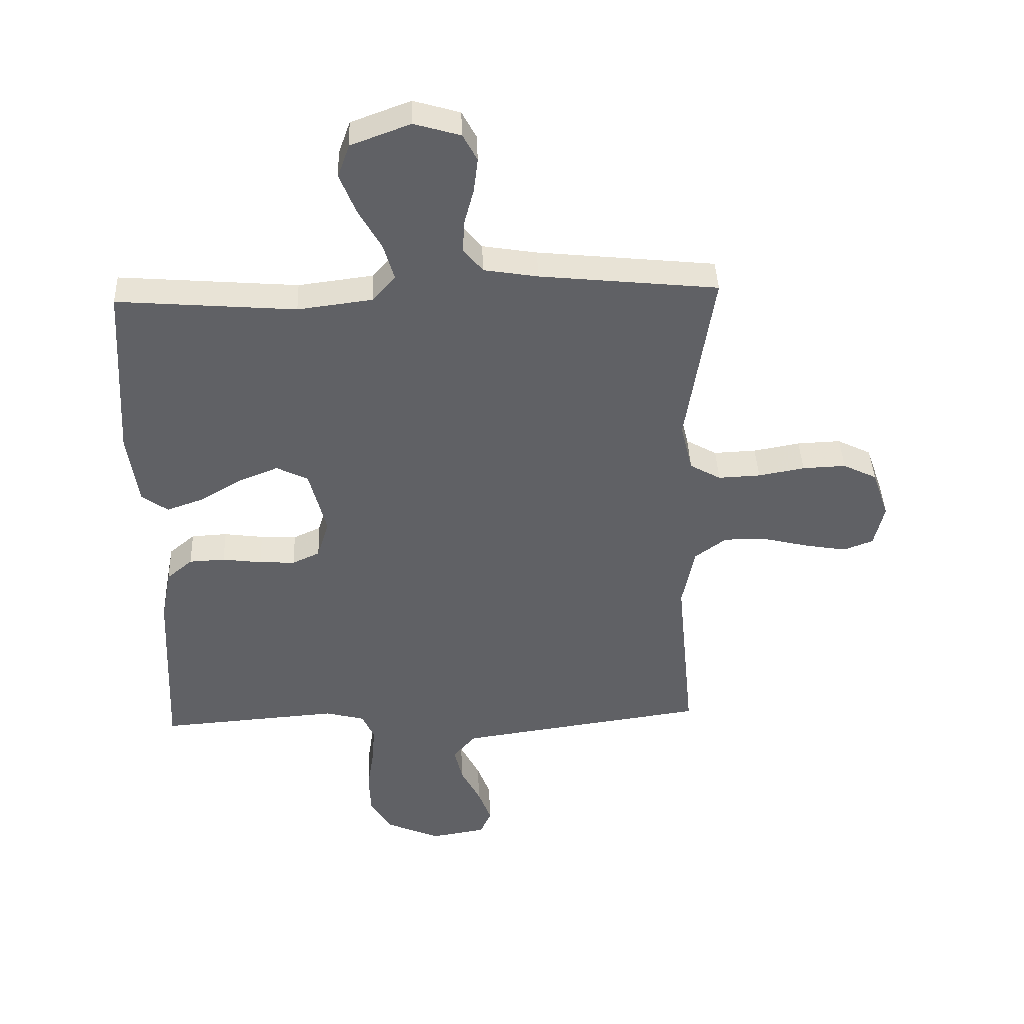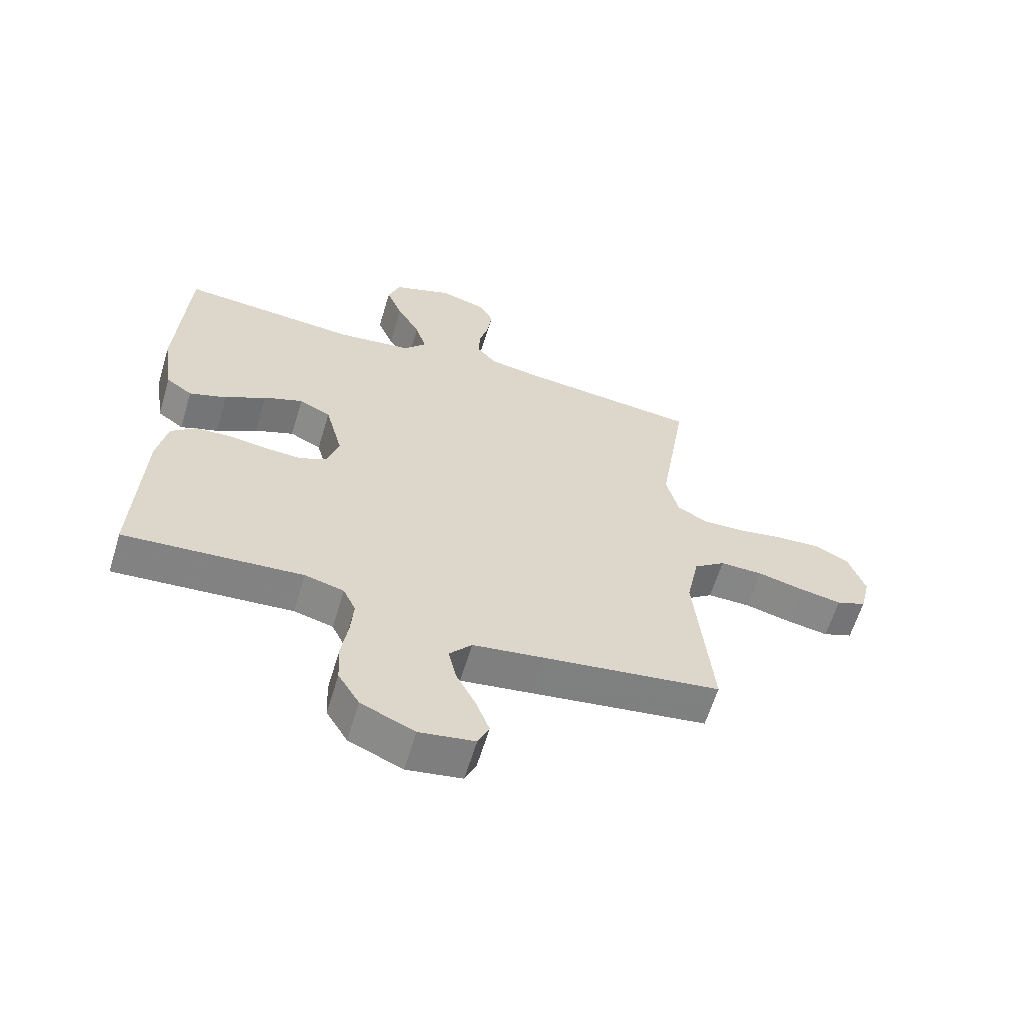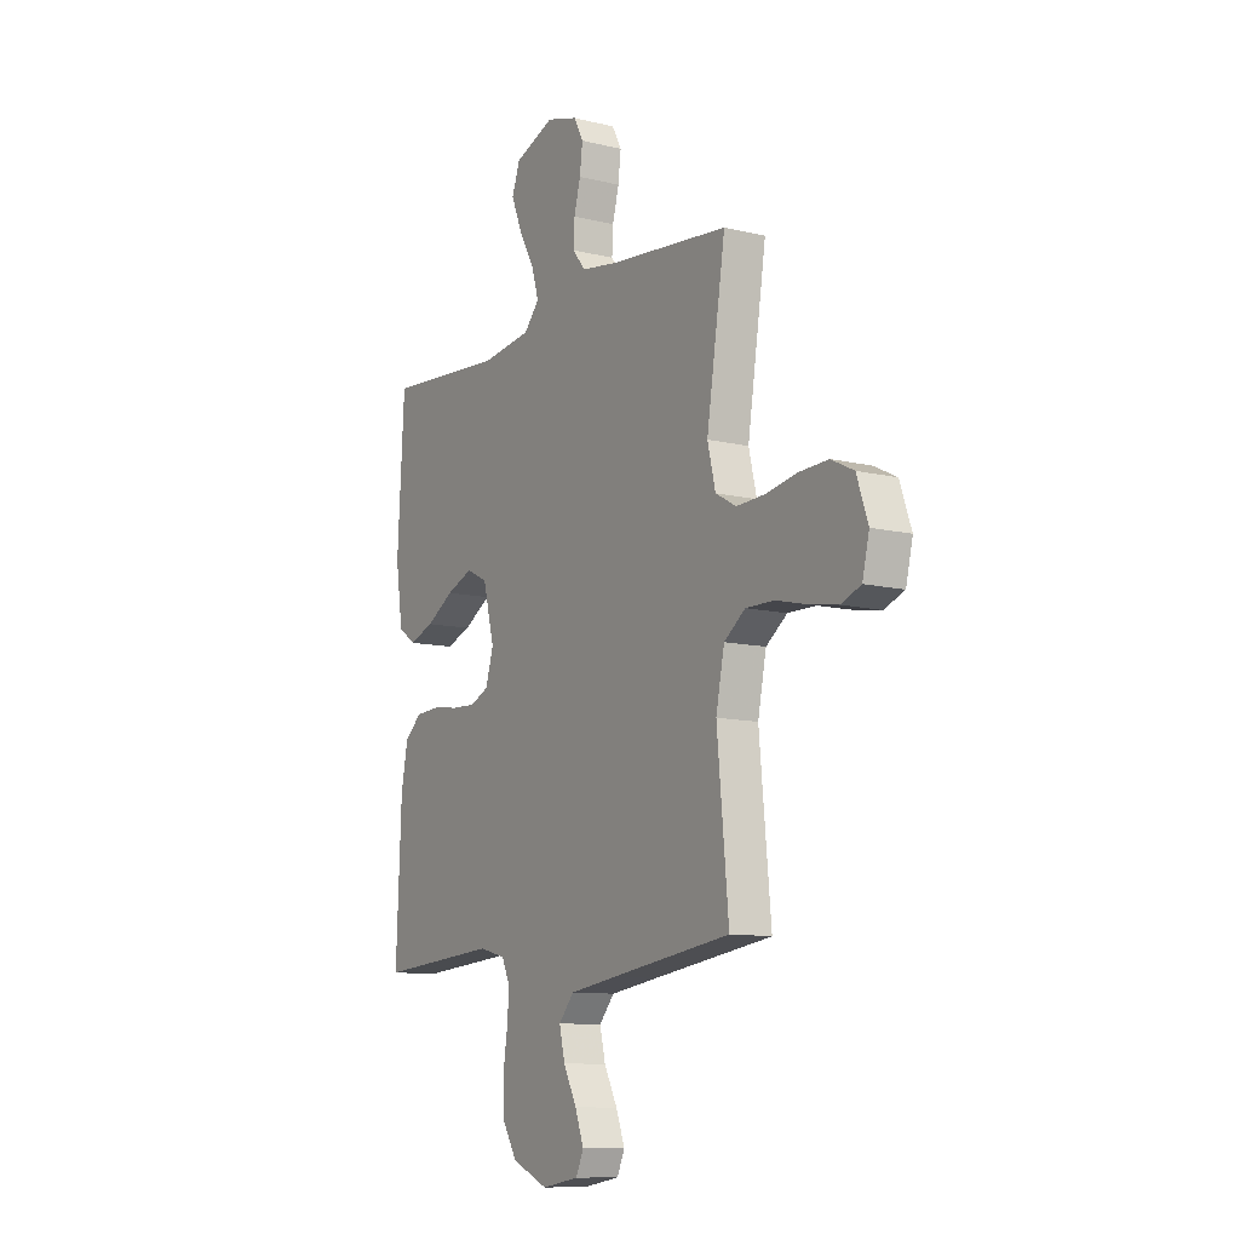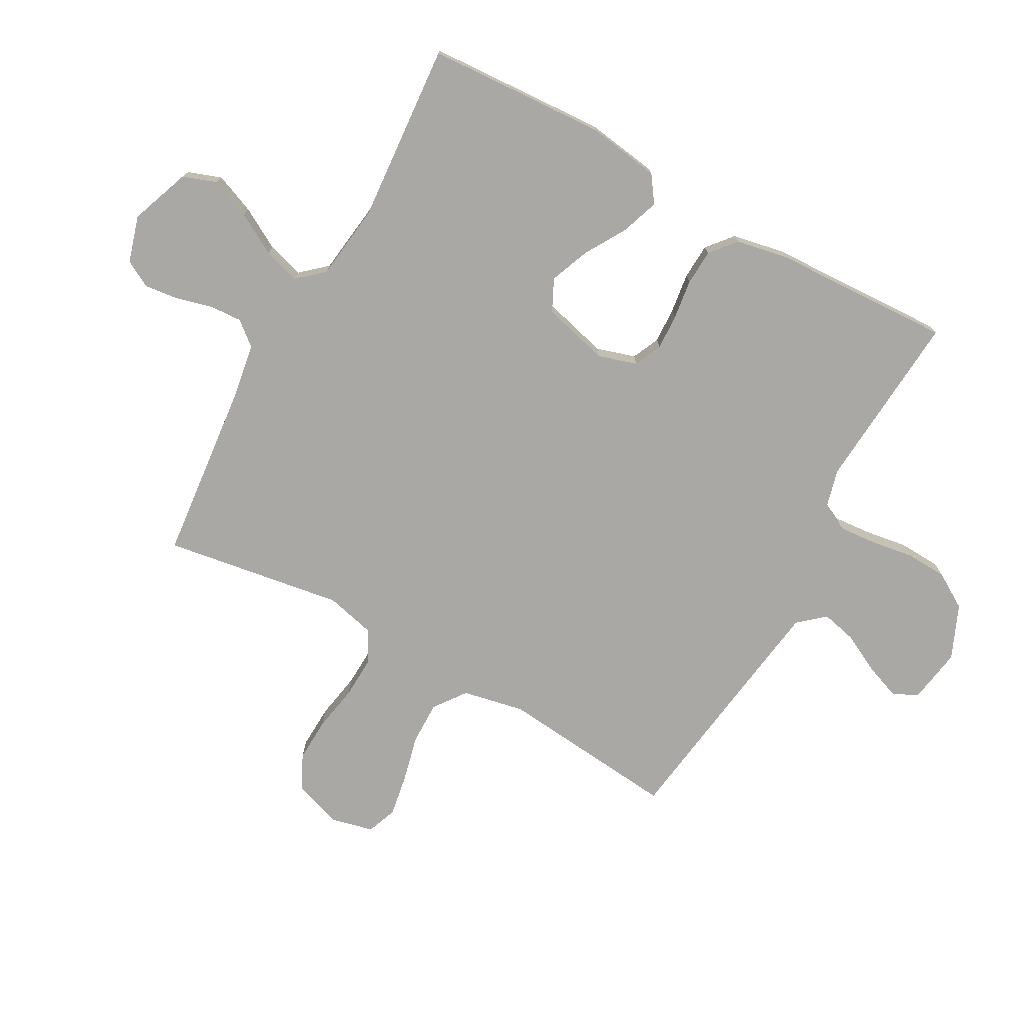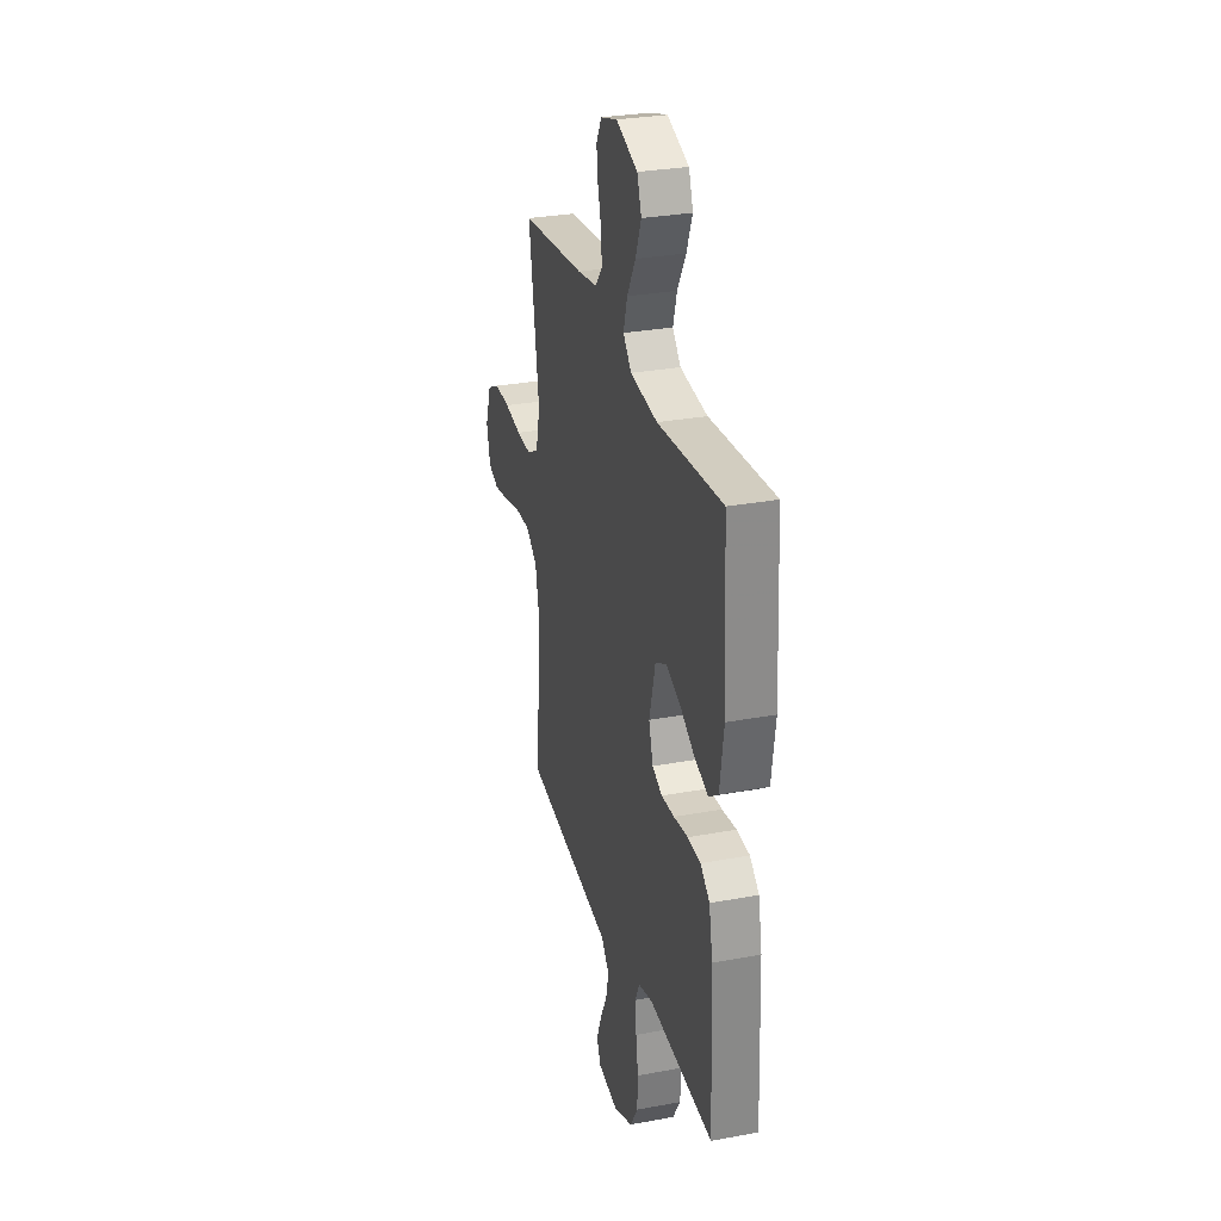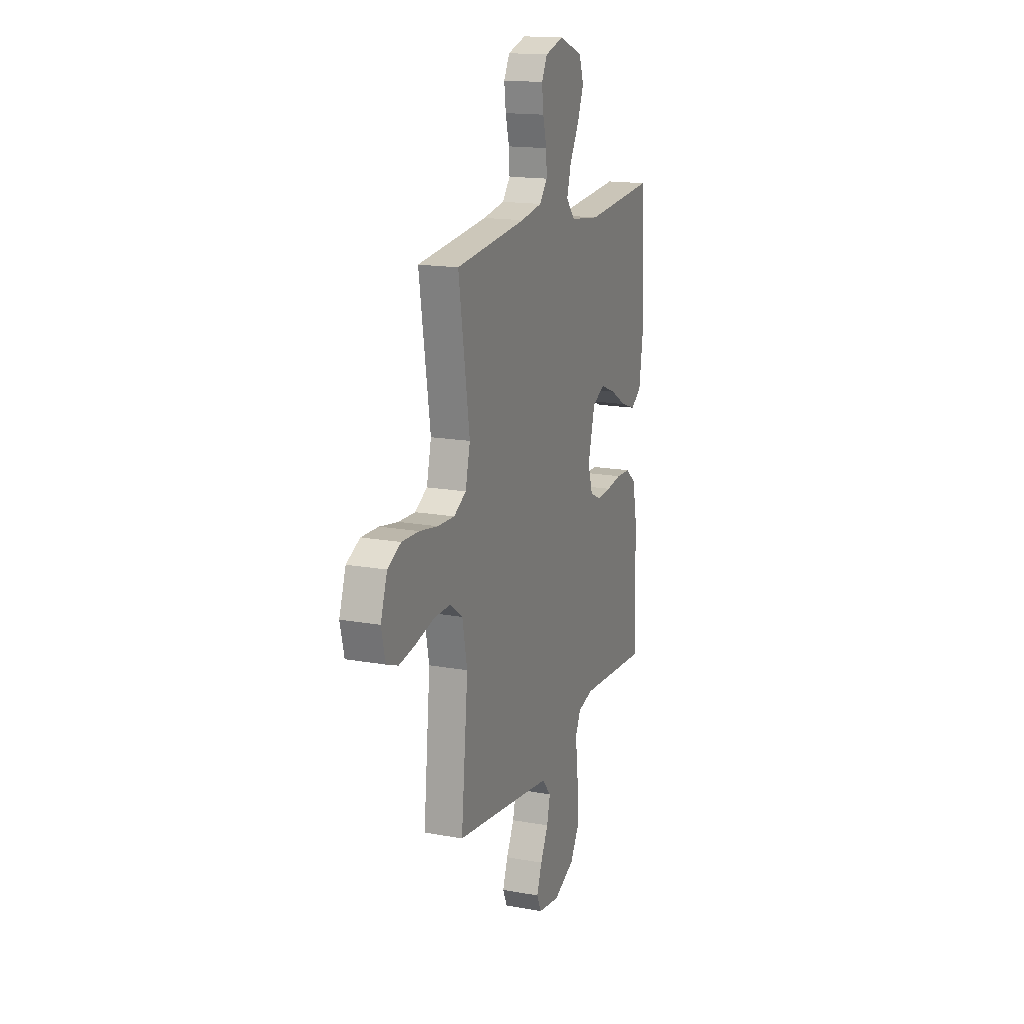
<metadata>
{"format":"obj","ext":"obj","renderer":"f3d","projection":"perspective","resolution":1024,"background":"white","views":[{"elev":40.6,"azim":177.7,"up":"+Z"},{"elev":-61.8,"azim":163.2,"up":"+Z"},{"elev":-10.7,"azim":-121.3,"up":"+Z"},{"elev":-75.2,"azim":61.0,"up":"+Y"},{"elev":29.4,"azim":74.6,"up":"+Z"},{"elev":16.4,"azim":-69.6,"up":"+Z"}]}
</metadata>
<code>
v 0.5 0.07 0.5
v 0.517 0.07 0.2
v 0.499 0.07 0.079
v 0.455 0.07 0.048
v 0.392 0.07 0.07
v 0.323 0.07 0.111
v 0.257 0.07 0.137
v 0.204 0.07 0.111
v 0.175 0.07 0
v 0.195 0.07 -0.065
v 0.241 0.07 -0.086
v 0.301 0.07 -0.083
v 0.367 0.07 -0.074
v 0.427 0.07 -0.077
v 0.47 0.07 -0.113
v 0.487 0.07 -0.2
v 0.5 0.07 -0.5
v 0.2 0.07 -0.478
v 0.134 0.07 -0.495
v 0.113 0.07 -0.54
v 0.118 0.07 -0.603
v 0.129 0.07 -0.674
v 0.126 0.07 -0.744
v 0.09 0.07 -0.803
v 0 0.07 -0.842
v -0.093 0.07 -0.827
v -0.112 0.07 -0.785
v -0.09 0.07 -0.726
v -0.057 0.07 -0.662
v -0.043 0.07 -0.603
v -0.081 0.07 -0.559
v -0.2 0.07 -0.542
v -0.5 0.07 -0.5
v -0.471 0.07 -0.2
v -0.492 0.07 -0.097
v -0.545 0.07 -0.058
v -0.617 0.07 -0.059
v -0.695 0.07 -0.078
v -0.765 0.07 -0.09
v -0.815 0.07 -0.071
v -0.832 0.07 0
v -0.804 0.07 0.081
v -0.747 0.07 0.109
v -0.674 0.07 0.106
v -0.596 0.07 0.092
v -0.525 0.07 0.089
v -0.473 0.07 0.118
v -0.453 0.07 0.2
v -0.5 0.07 0.5
v -0.2 0.07 0.531
v -0.109 0.07 0.546
v -0.076 0.07 0.586
v -0.079 0.07 0.64
v -0.095 0.07 0.7
v -0.102 0.07 0.757
v -0.078 0.07 0.802
v 0 0.07 0.825
v 0.1 0.07 0.788
v 0.12 0.07 0.732
v 0.093 0.07 0.665
v 0.054 0.07 0.596
v 0.036 0.07 0.535
v 0.074 0.07 0.492
v 0.2 0.07 0.476
v 0.5 0 0.5
v 0.517 0 0.2
v 0.499 0 0.079
v 0.455 0 0.048
v 0.392 0 0.07
v 0.323 0 0.111
v 0.257 0 0.137
v 0.204 0 0.111
v 0.175 0 0
v 0.195 0 -0.065
v 0.241 0 -0.086
v 0.301 0 -0.083
v 0.367 0 -0.074
v 0.427 0 -0.077
v 0.47 0 -0.113
v 0.487 0 -0.2
v 0.5 0 -0.5
v 0.2 0 -0.478
v 0.134 0 -0.495
v 0.113 0 -0.54
v 0.118 0 -0.603
v 0.129 0 -0.674
v 0.126 0 -0.744
v 0.09 0 -0.803
v 0 0 -0.842
v -0.093 0 -0.827
v -0.112 0 -0.785
v -0.09 0 -0.726
v -0.057 0 -0.662
v -0.043 0 -0.603
v -0.081 0 -0.559
v -0.2 0 -0.542
v -0.5 0 -0.5
v -0.471 0 -0.2
v -0.492 0 -0.097
v -0.545 0 -0.058
v -0.617 0 -0.059
v -0.695 0 -0.078
v -0.765 0 -0.09
v -0.815 0 -0.071
v -0.832 0 0
v -0.804 0 0.081
v -0.747 0 0.109
v -0.674 0 0.106
v -0.596 0 0.092
v -0.525 0 0.089
v -0.473 0 0.118
v -0.453 0 0.2
v -0.5 0 0.5
v -0.2 0 0.531
v -0.109 0 0.546
v -0.076 0 0.586
v -0.079 0 0.64
v -0.095 0 0.7
v -0.102 0 0.757
v -0.078 0 0.802
v 0 0 0.825
v 0.1 0 0.788
v 0.12 0 0.732
v 0.093 0 0.665
v 0.054 0 0.596
v 0.036 0 0.535
v 0.074 0 0.492
v 0.2 0 0.476
f 59 60 61
f 58 59 61
f 57 58 61
f 56 57 61
f 55 56 61
f 54 55 61
f 53 54 61
f 52 53 61 62
f 51 52 62 63
f 48 49 50
f 50 51 63
f 48 50 63
f 47 48 63
f 43 44 45
f 42 43 45
f 41 42 45
f 40 41 45
f 39 40 45
f 38 39 45
f 37 38 45
f 36 37 45 46
f 35 36 46 47
f 32 33 34
f 47 63 64
f 35 47 64
f 34 35 64
f 32 34 64
f 31 32 64
f 27 28 29
f 26 27 29
f 25 26 29
f 24 25 29
f 23 24 29
f 22 23 29
f 21 22 29
f 20 21 29 30
f 16 17 18
f 15 16 18
f 14 15 18
f 13 14 18
f 12 13 18
f 11 12 18 19
f 20 30 31
f 19 20 31
f 11 19 31
f 10 11 31
f 4 5 6
f 3 4 6
f 2 3 6
f 1 2 6
f 64 1 6
f 64 6 7
f 9 10 31
f 8 9 31 64
f 7 8 64
f 125 124 123
f 125 123 122
f 125 122 121
f 125 121 120
f 125 120 119
f 125 119 118
f 125 118 117
f 126 125 117 116
f 127 126 116 115
f 114 113 112
f 127 115 114
f 127 114 112
f 127 112 111
f 109 108 107
f 109 107 106
f 109 106 105
f 109 105 104
f 109 104 103
f 109 103 102
f 109 102 101
f 110 109 101 100
f 111 110 100 99
f 98 97 96
f 128 127 111
f 128 111 99
f 128 99 98
f 128 98 96
f 128 96 95
f 93 92 91
f 93 91 90
f 93 90 89
f 93 89 88
f 93 88 87
f 93 87 86
f 93 86 85
f 94 93 85 84
f 82 81 80
f 82 80 79
f 82 79 78
f 82 78 77
f 82 77 76
f 83 82 76 75
f 95 94 84
f 95 84 83
f 95 83 75
f 95 75 74
f 70 69 68
f 70 68 67
f 70 67 66
f 70 66 65
f 70 65 128
f 71 70 128
f 95 74 73
f 128 95 73 72
f 128 72 71
f 1 65 66 2
f 2 66 67 3
f 3 67 68 4
f 4 68 69 5
f 5 69 70 6
f 6 70 71 7
f 7 71 72 8
f 8 72 73 9
f 9 73 74 10
f 10 74 75 11
f 11 75 76 12
f 12 76 77 13
f 13 77 78 14
f 14 78 79 15
f 15 79 80 16
f 16 80 81 17
f 17 81 82 18
f 18 82 83 19
f 19 83 84 20
f 20 84 85 21
f 21 85 86 22
f 22 86 87 23
f 23 87 88 24
f 24 88 89 25
f 25 89 90 26
f 26 90 91 27
f 27 91 92 28
f 28 92 93 29
f 29 93 94 30
f 30 94 95 31
f 31 95 96 32
f 32 96 97 33
f 33 97 98 34
f 34 98 99 35
f 35 99 100 36
f 36 100 101 37
f 37 101 102 38
f 38 102 103 39
f 39 103 104 40
f 40 104 105 41
f 41 105 106 42
f 42 106 107 43
f 43 107 108 44
f 44 108 109 45
f 45 109 110 46
f 46 110 111 47
f 47 111 112 48
f 48 112 113 49
f 49 113 114 50
f 50 114 115 51
f 51 115 116 52
f 52 116 117 53
f 53 117 118 54
f 54 118 119 55
f 55 119 120 56
f 56 120 121 57
f 57 121 122 58
f 58 122 123 59
f 59 123 124 60
f 60 124 125 61
f 61 125 126 62
f 62 126 127 63
f 63 127 128 64
f 64 128 65 1

</code>
